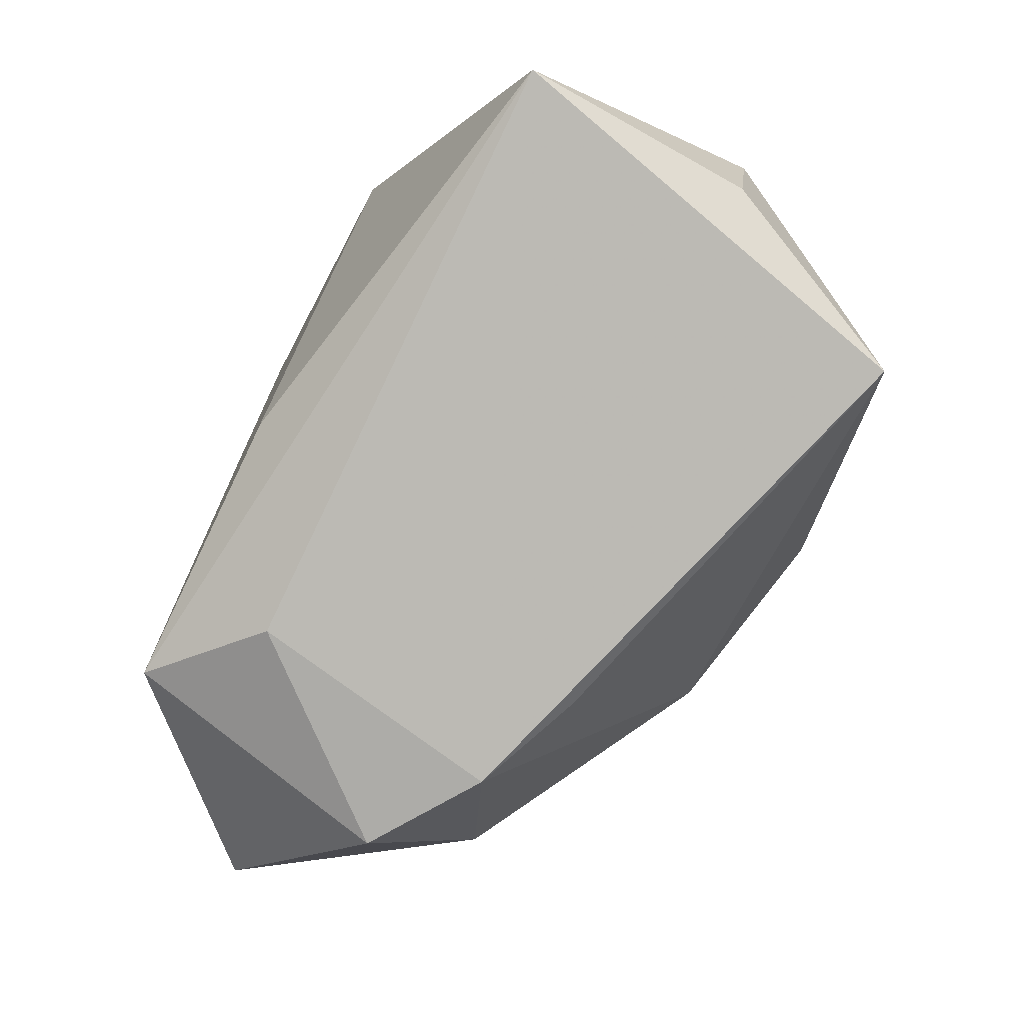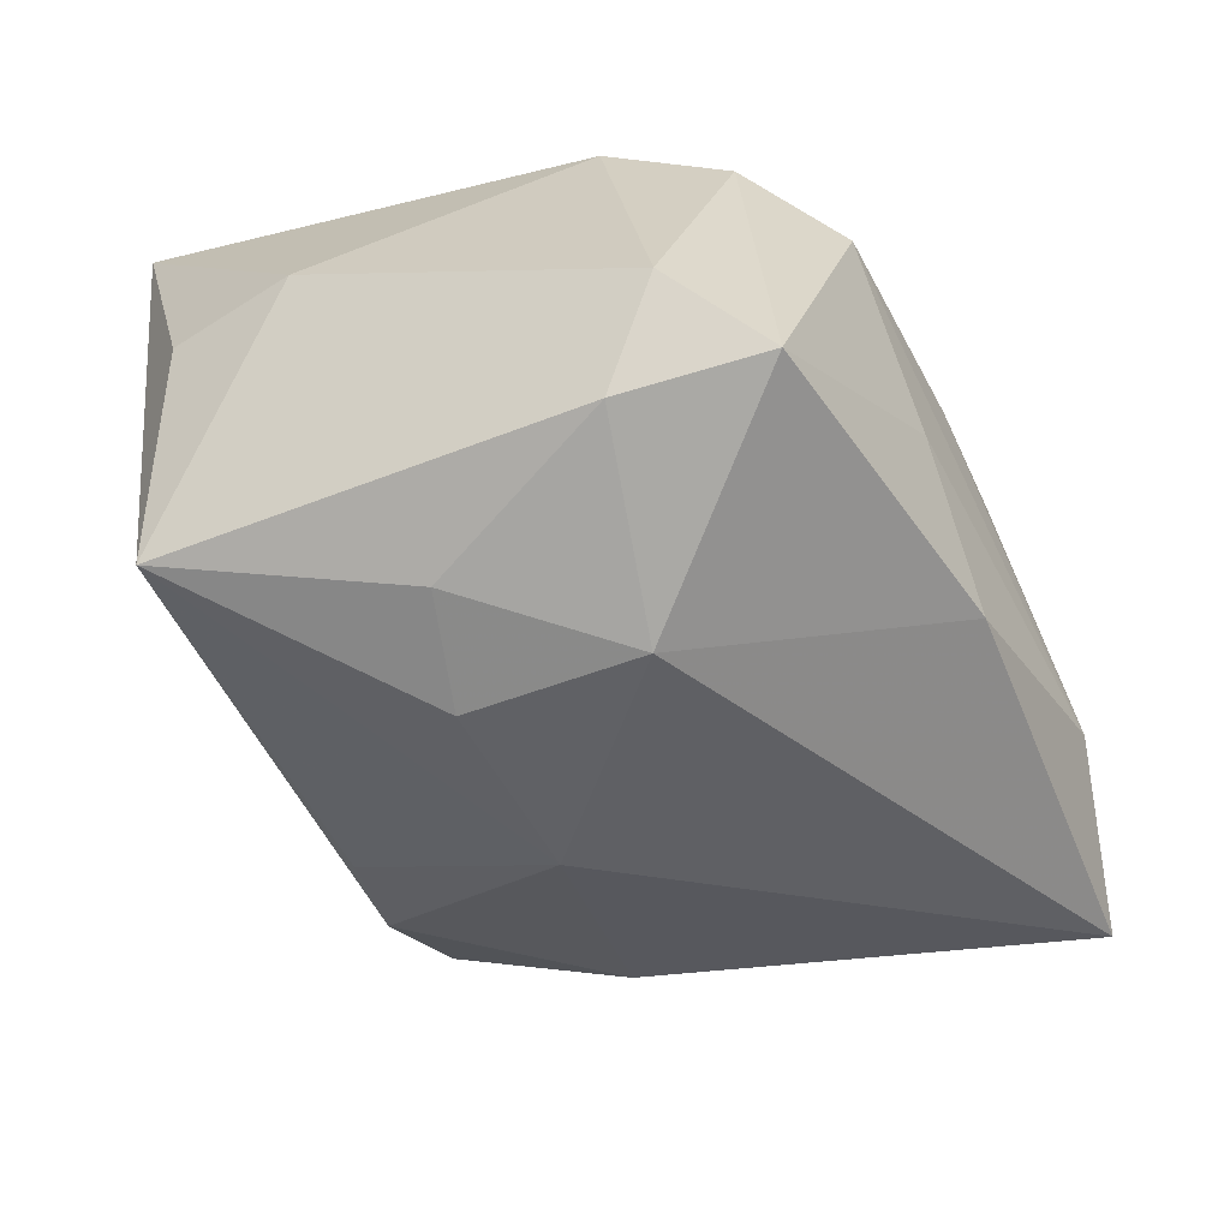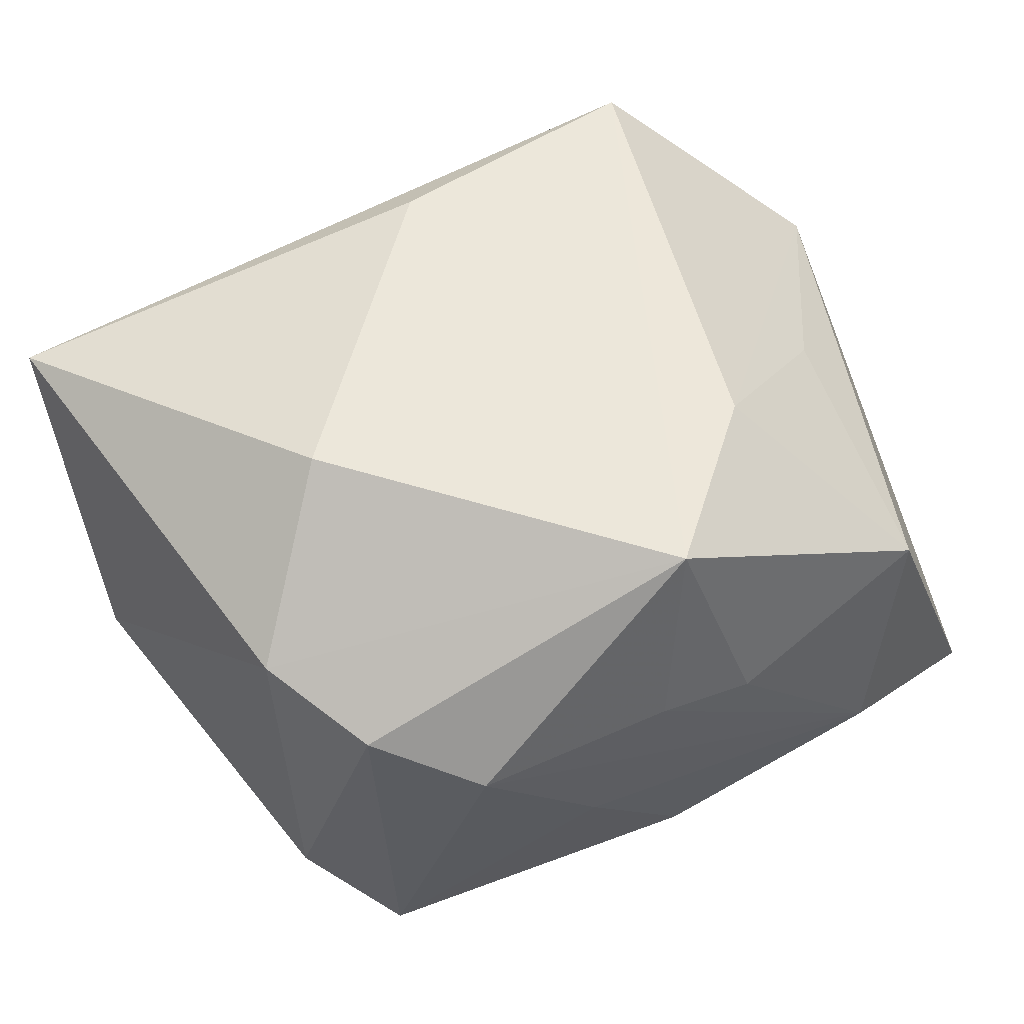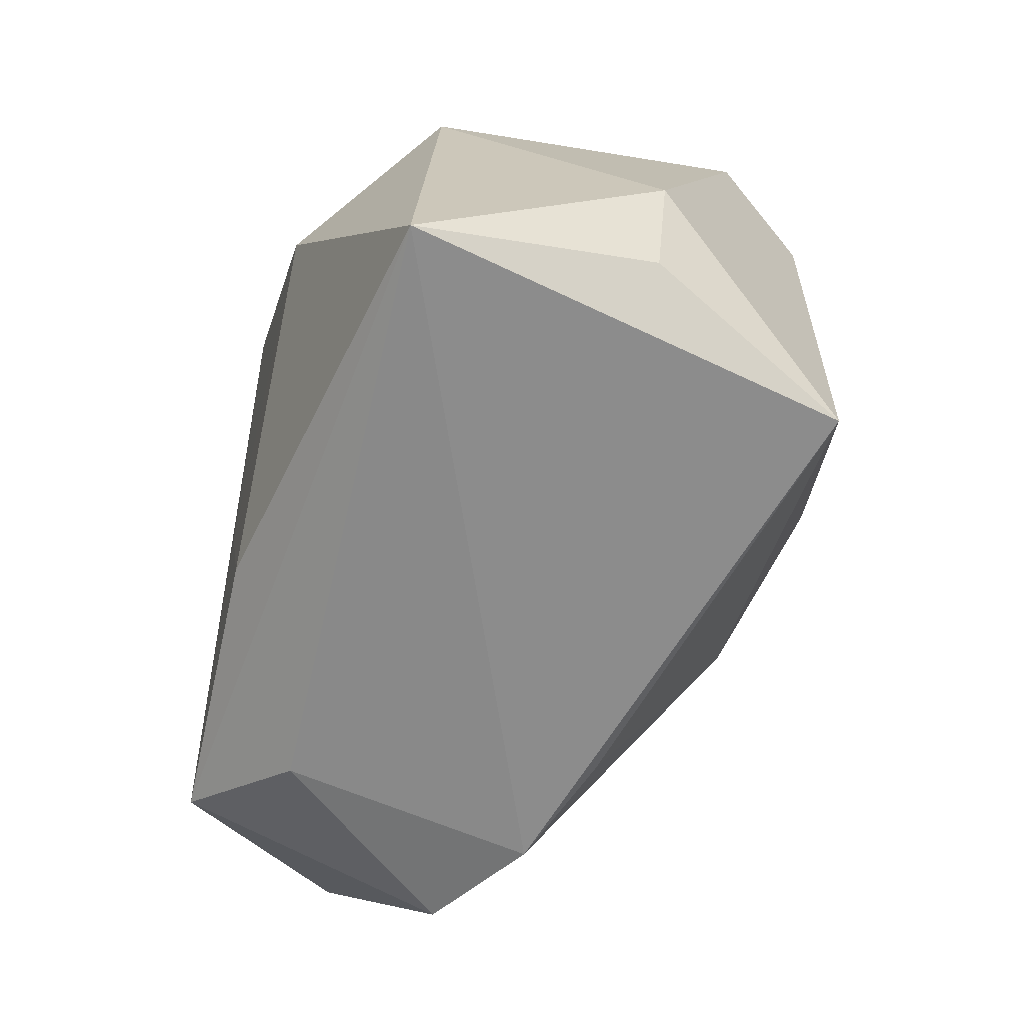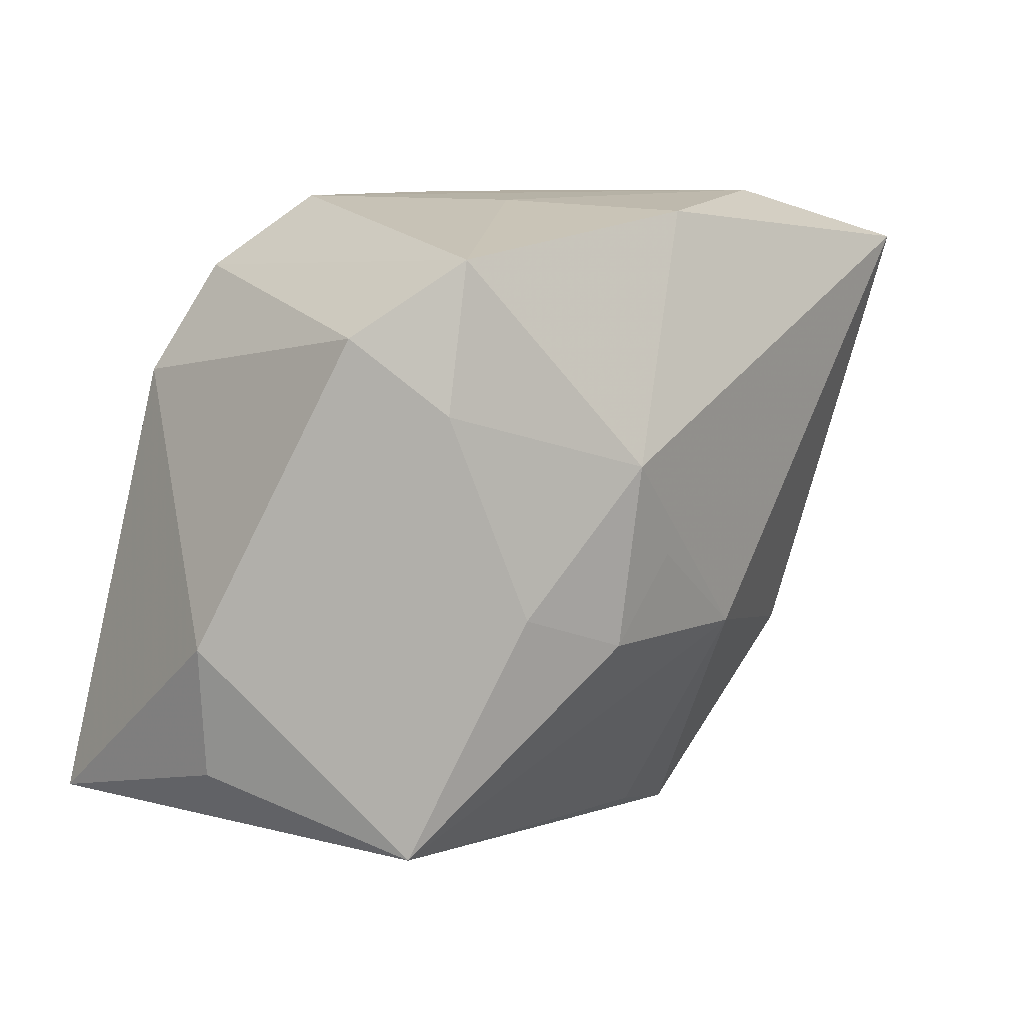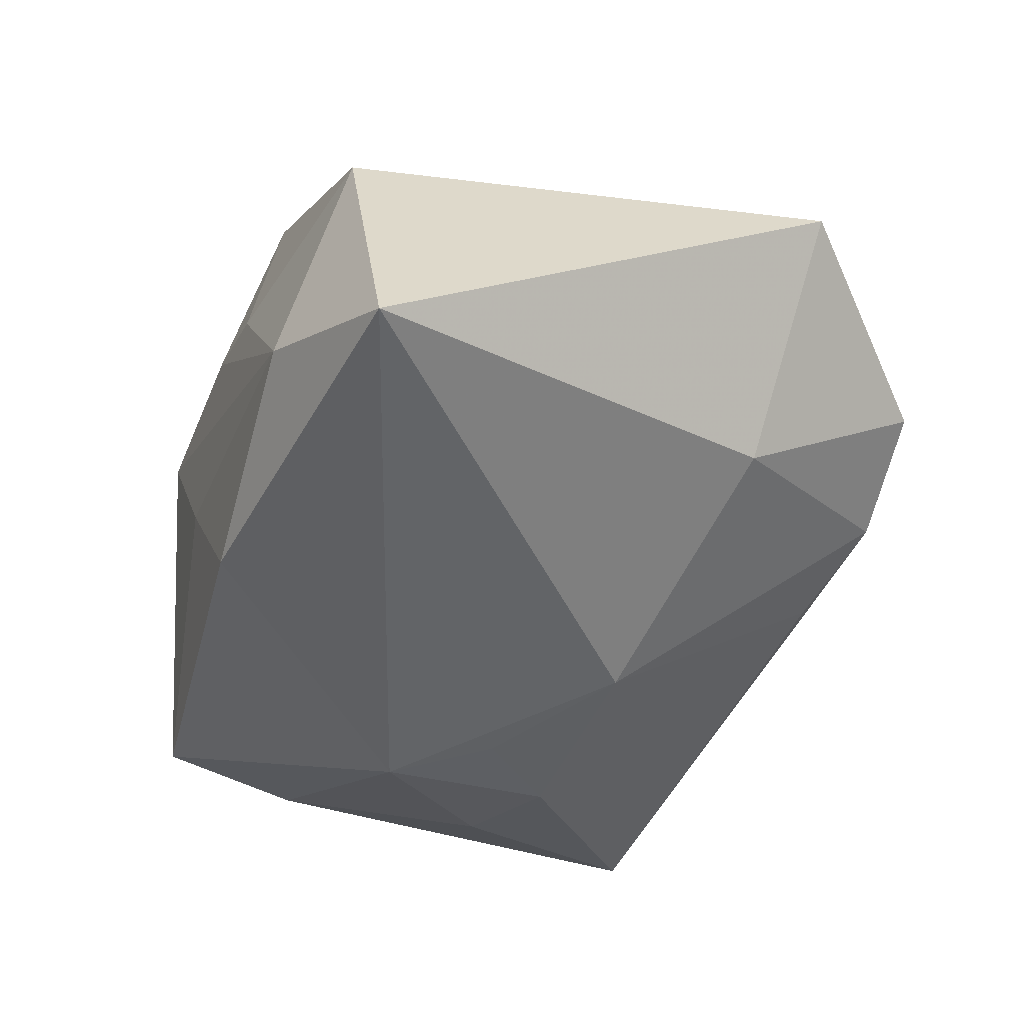
<metadata>
{"format":"obj","ext":"obj","renderer":"f3d","projection":"perspective","resolution":1024,"background":"white","views":[{"elev":-76.3,"azim":61.7,"up":"+Y"},{"elev":-58.5,"azim":118.3,"up":"+Z"},{"elev":56.2,"azim":154.9,"up":"+Z"},{"elev":-56.2,"azim":74.5,"up":"+Y"},{"elev":10.1,"azim":135.9,"up":"+Y"},{"elev":-38.9,"azim":-110.8,"up":"+Z"}]}
</metadata>
<code>
v 0.02661 0.01289 0.0124
v -0.02726 0.0027 0.01168
v 0.01421 0.02687 0.006869
v 0.01771 0.002522 0.02221
v 0.0272 0.01726 -0.01321
v -0.006735 -0.005794 0.02157
v 0.003541 -0.0006534 -0.02374
v 0.02681 -0.0216 -0.0189
v -0.03661 -0.01412 0.005924
v 0.034 -0.02167 0.01564
v 0.02108 0.02307 -0.01945
v -0.02124 -0.02323 0.0204
v 0.03355 -0.01696 -0.003059
v -0.009382 0.02659 0.004936
v 0.02171 0.02132 0.01022
v -0.02201 0.02687 -0.009384
v 0.01795 -0.004012 -0.02261
v 0.03468 -0.006694 -0.003743
v 0.009169 -0.007158 -0.02384
v -0.03535 0.02247 -0.01538
v -0.02522 -0.01223 -0.01091
v -0.01489 0.01137 0.0212
v -0.00434 0.02304 0.02221
v 0.004118 0.02658 -0.00605
v -0.02638 0.02275 0.008461
v -0.01498 -0.02828 -0.006349
v 0.008079 0.006947 -0.02509
v 0.02352 0.01174 -0.02011
v -0.01236 -0.02719 0.01363
v -0.0238 -0.02788 -0.0009677
v -0.00626 -0.007869 -0.02154
v -0.004662 0.02576 -0.01703
v -0.000118 -0.01925 0.02136
v -0.001541 0.02687 0.006855
v -0.006677 -0.02597 -0.009937
f 1 10 18
f 4 10 1
f 4 1 23
f 9 20 21
f 9 22 2
f 18 10 13
f 13 8 18
f 10 8 13
f 9 21 30
f 34 3 16
f 34 23 3
f 22 23 25
f 25 2 22
f 25 20 9
f 9 2 25
f 16 20 25
f 12 23 22
f 12 22 9
f 9 30 12
f 31 21 20
f 19 8 31
f 26 8 10
f 26 30 21
f 21 31 26
f 32 20 16
f 27 31 20
f 20 32 27
f 27 32 11
f 15 11 3
f 3 23 15
f 15 23 1
f 23 34 14
f 14 25 23
f 14 34 16
f 16 25 14
f 33 10 4
f 33 12 10
f 10 12 29
f 29 12 30
f 29 26 10
f 30 26 29
f 35 31 8
f 8 26 35
f 35 26 31
f 3 11 24
f 11 32 24
f 16 3 24
f 24 32 16
f 19 31 7
f 7 27 19
f 31 27 7
f 28 27 11
f 18 8 28
f 5 15 1
f 11 15 5
f 5 1 18
f 18 28 5
f 5 28 11
f 23 12 6
f 12 33 6
f 4 23 6
f 6 33 4
f 17 28 8
f 27 28 17
f 17 8 19
f 19 27 17

</code>
